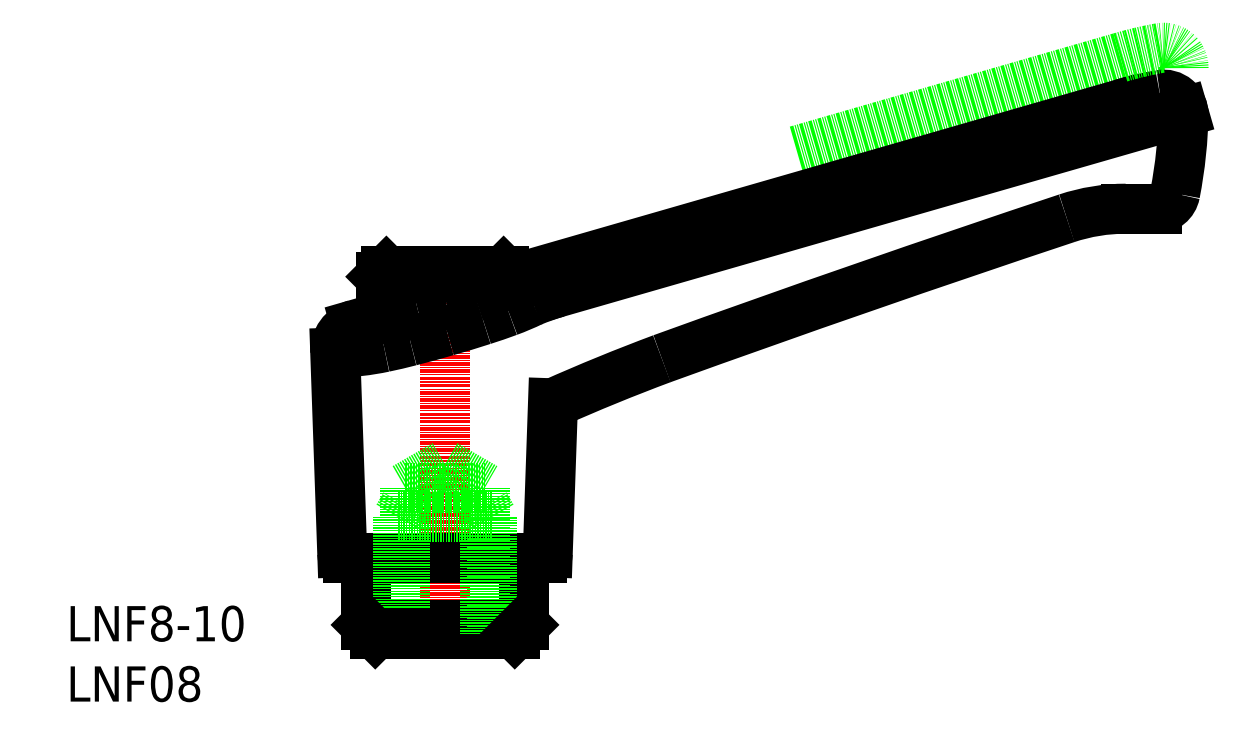
<metadata>
{"format":"dxf","ext":"dxf","renderer":"ezdxf+matplotlib","layout":"modelspace","background":"white","min_lineweight":24,"dpi":150}
</metadata>
<code>
0
SECTION
2
ENTITIES
0
ARC
8
0
10
537
20
-1258
30
0
40
1400
50
108.4
51
109.9
0
LINE
8
0
10
51.96
20
64.56
30
0
11
105.4
21
79.94
31
0
0
LINE
8
0
10
72.38
20
76.66
30
0
11
99.98
21
84.61
31
0
0
LINE
8
0
10
47.88
20
65.61
30
0
11
99.98
21
80.61
31
0
0
LINE
8
0
10
51.15
20
42.39
30
0
11
51.59
21
55.11
31
0
0
LINE
8
0
10
33.02
20
59.44
30
0
11
33.61
21
42.39
31
0
0
LINE
8
CENTER
10
42.38
20
34.41
30
0
11
42.38
21
67.41
31
0
0
LINE
8
0
10
48.33
20
35.41
30
0
11
42.38
21
35.41
31
0
0
LINE
8
0
10
34.11
20
41.91
30
0
11
50.65
21
41.91
31
0
0
LINE
8
0
10
38.98
20
47.91
30
0
11
45.78
21
47.91
31
0
0
LINE
8
0
10
46.38
20
45.41
30
0
11
38.38
21
45.41
31
0
0
LINE
8
0
10
42.38
20
49.87
30
0
11
45.78
21
47.91
31
0
0
LINE
8
0
10
35.63
20
36.21
30
0
11
49.13
21
36.21
31
0
0
LINE
8
0
10
35.63
20
41.91
30
0
11
35.63
21
36.21
31
0
0
LINE
8
0
10
38.38
20
35.41
30
0
11
38.38
21
45.41
31
0
0
LINE
8
0
10
38.98
20
47.91
30
0
11
38.98
21
35.41
31
0
0
LINE
8
0
10
36.43
20
35.41
30
0
11
35.63
21
36.21
31
0
0
LINE
8
0
10
36.43
20
35.41
30
0
11
42.38
21
35.41
31
0
0
ARC
8
0
10
34.11
20
42.41
30
0
40
0.5
50
182
51
270
0
LINE
8
0
10
38.38
20
45.41
30
0
11
38.98
21
46.45
31
0
0
LINE
8
0
10
38.98
20
47.91
30
0
11
42.38
21
49.87
31
0
0
LINE
8
0
10
49.13
20
41.91
30
0
11
49.13
21
36.21
31
0
0
LINE
8
0
10
46.38
20
45.41
30
0
11
46.38
21
35.41
31
0
0
LINE
8
0
10
45.78
20
35.41
30
0
11
45.78
21
47.91
31
0
0
LINE
8
0
10
48.33
20
35.41
30
0
11
49.13
21
36.21
31
0
0
LINE
8
0
10
46.38
20
45.41
30
0
11
45.78
21
46.45
31
0
0
ARC
8
0
10
50.65
20
42.41
30
0
40
0.5
50
270
51
358
0
LINE
8
0
10
36.88
20
65.91
30
0
11
47.88
21
65.91
31
0
0
LINE
8
0
10
47.38
20
66.41
30
0
11
37.38
21
66.41
31
0
0
ARC
8
0
10
23.09
20
131
30
0
40
70.22
50
286.1
51
288.1
0
ARC
8
0
10
12.17
20
166.7
30
0
40
109.7
50
286.1
51
287.8
0
LINE
8
0
10
36.88
20
65.91
30
0
11
36.88
21
62.28
31
0
0
ARC
8
0
10
31.54
20
97.18
30
0
40
35.36
50
281.2
51
284
0
LINE
8
0
10
34.75
20
61.83
30
0
11
36.88
21
62.44
31
0
0
ARC
8
0
10
32.58
20
81.57
30
0
40
22.16
50
271.1
51
282
0
ARC
8
0
10
35.42
20
59.52
30
0
40
2.4
50
106.1
51
182
0
ARC
8
0
10
12.17
20
166.7
30
0
40
109.7
50
284.4
51
286.1
0
ARC
8
0
10
35.64
20
76.41
30
0
40
14.19
50
274.3
51
281.2
0
ARC
8
0
10
36.7
20
62.39
30
0
40
0.1256
50
196.1
51
274.3
0
ARC
8
0
10
25.73
20
113.8
30
0
40
55.14
50
282
51
284.4
0
LINE
8
0
10
37.38
20
66.41
30
0
11
36.88
21
65.91
31
0
0
ARC
8
0
10
23.09
20
131
30
0
40
70.22
50
284
51
286.1
0
POLYLINE
8
0
66
     1
10
0
20
0
30
0
0
VERTEX
8
0
10
60.88
20
58.91
30
0
42
0.01569
0
VERTEX
8
0
10
51.59
20
55.11
30
0
42
-0.4639
0
SEQEND
8
0
0
ARC
8
0
10
28.82
20
114.7
30
0
40
55.14
50
287.8
51
290.1
0
ARC
8
0
10
57.49
20
45.34
30
0
40
20
50
106.1
51
112.6
0
LINE
8
0
10
47.38
20
66.41
30
0
11
47.88
21
65.91
31
0
0
ARC
8
0
10
41.5
20
78.1
30
0
40
14.19
50
291
51
297.8
0
ARC
8
0
10
33.93
20
97.87
30
0
40
35.36
50
288.1
51
291
0
LINE
8
0
10
47.88
20
65.91
30
0
11
47.88
21
65.42
31
0
0
ARC
8
0
10
48.06
20
65.66
30
0
40
0.1256
50
297.8
51
16.06
0
ARC
8
0
10
40.17
20
83.76
30
0
40
22.16
50
290.1
51
295.8
0
TEXT
8
0
10
10.09
20
29.67
30
0
40
3
1
LNF08
11
10.09
21
31.17
31
0
73
     2
0
TEXT
8
0
10
10.09
20
34.81
30
0
40
3
1
LNF8-10
11
10.09
21
36.31
31
0
73
     2
0
ARC
8
0
10
65.39
20
80.62
30
0
40
40
50
349
51
359
0
ARC
8
0
10
100.5
20
55.71
30
0
40
16
50
90
51
108.4
0
LINE
8
0
10
100.5
20
71.71
30
0
11
103.1
21
71.71
31
0
0
ARC
8
0
10
103.1
20
73.31
30
0
40
1.6
50
270
51
349
0
ARC
8
0
10
103.7
20
83.74
30
0
40
1.7
50
358.7
51
100.2
0
ARC
8
0
10
109
20
49.92
30
0
40
32
50
100.2
51
106.5
0
ARC
8
0
10
103.7
20
79.74
30
0
40
1.7
50
358.7
51
100.2
0
ARC
8
0
10
109
20
53.92
30
0
40
32
50
100.2
51
106.5
0
ENDSEC
0
EOF

</code>
